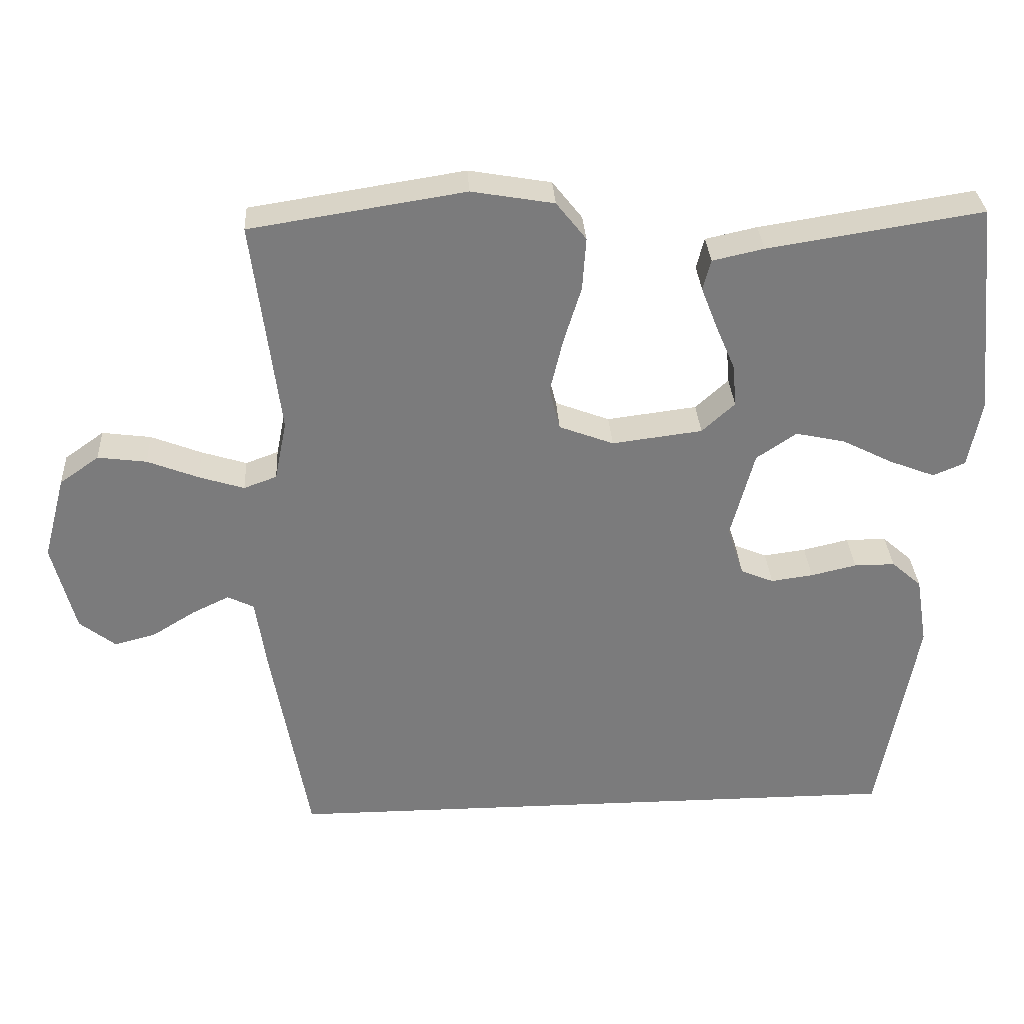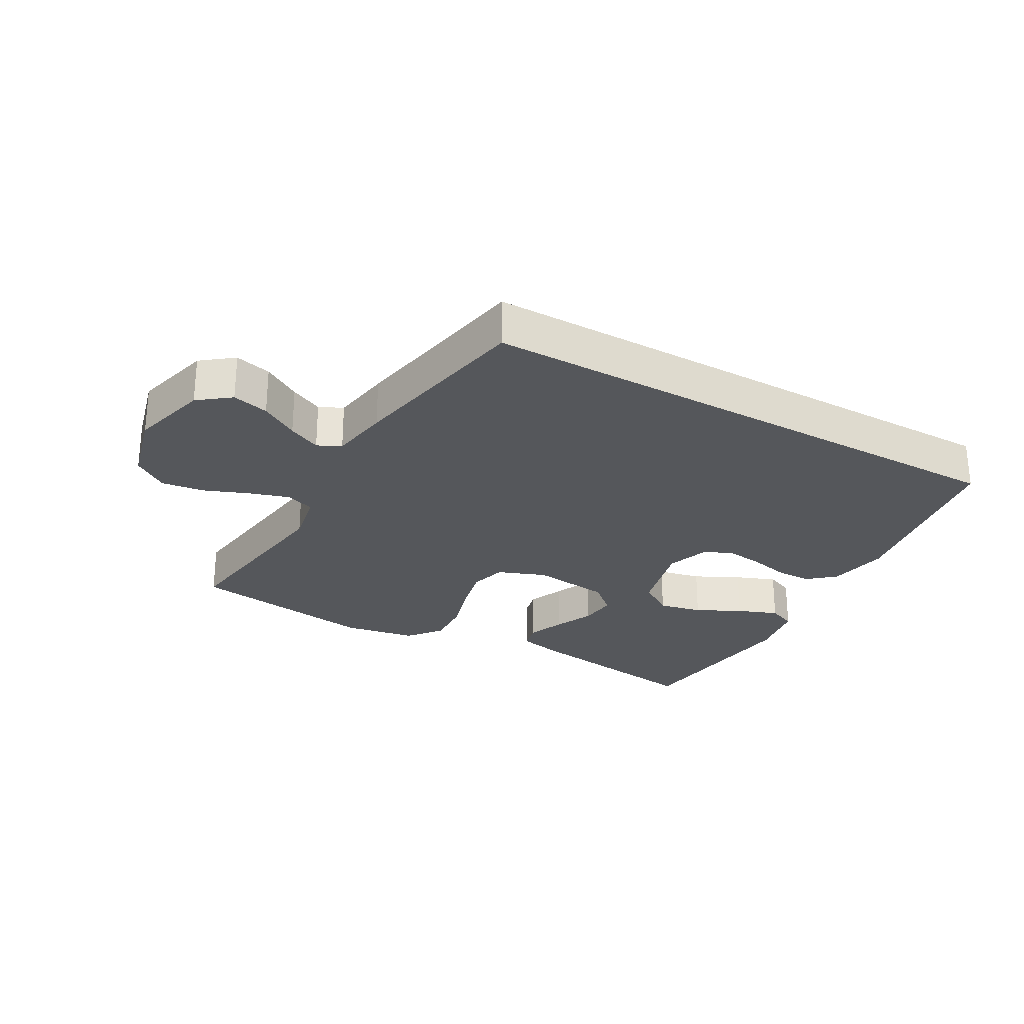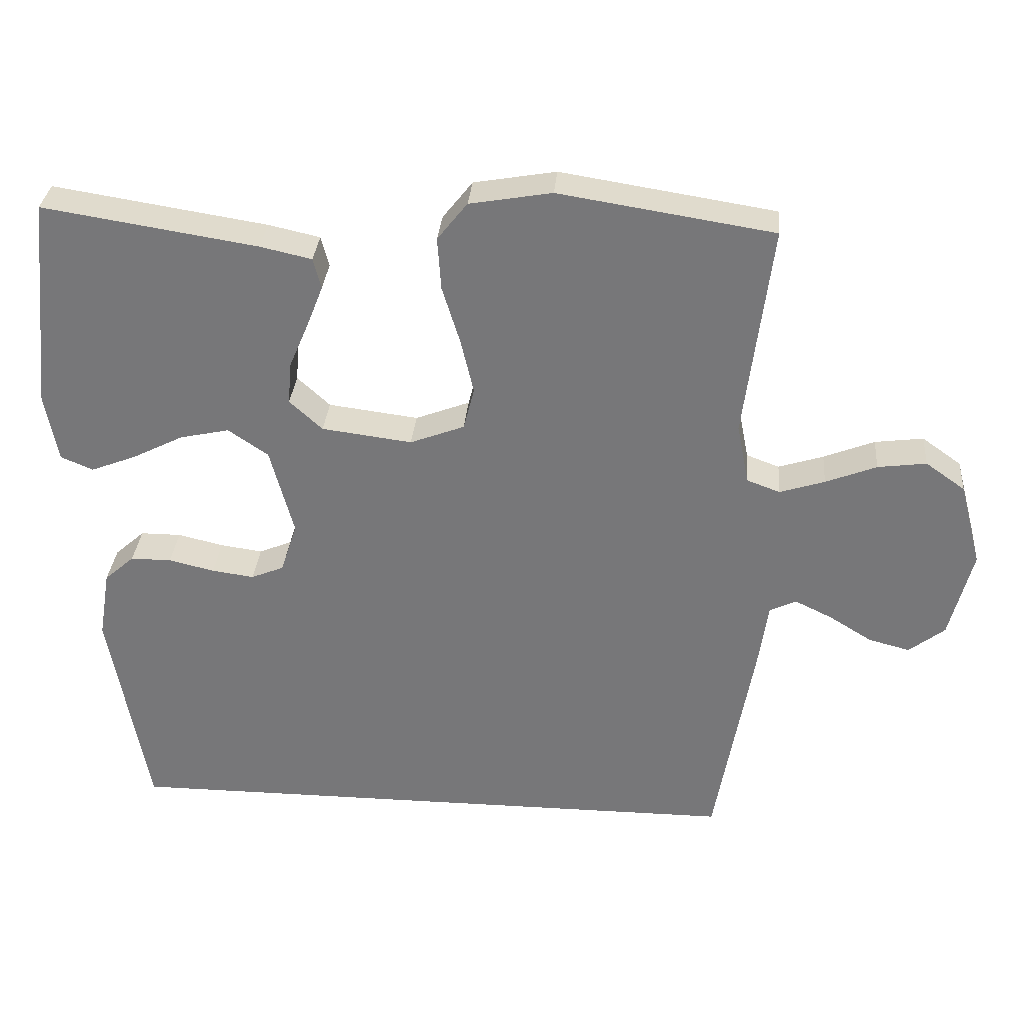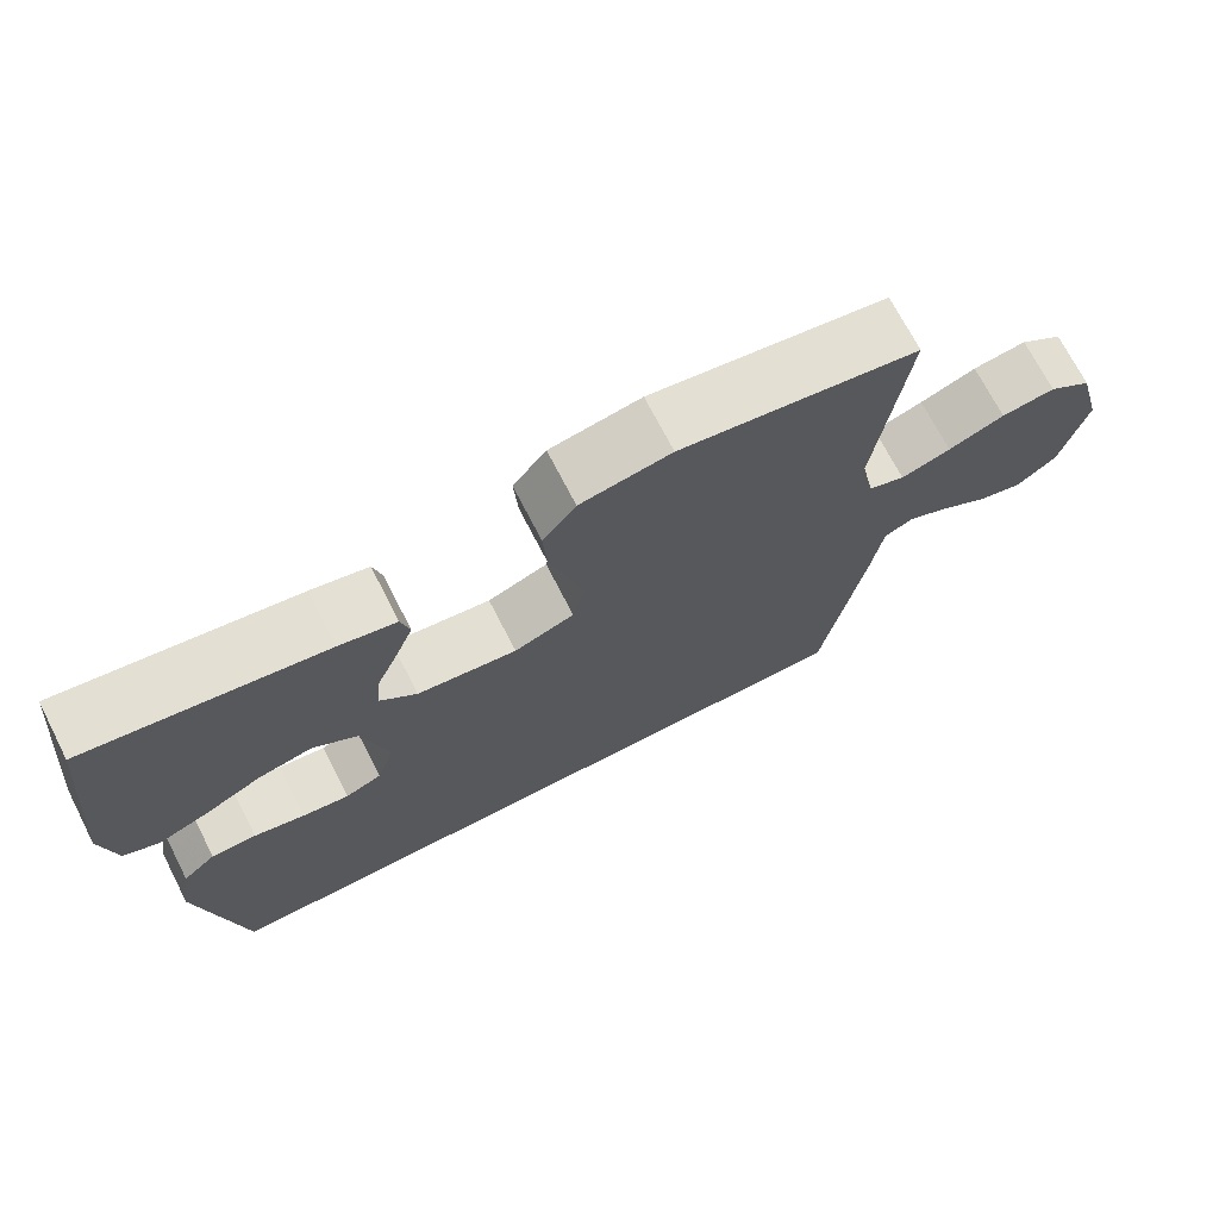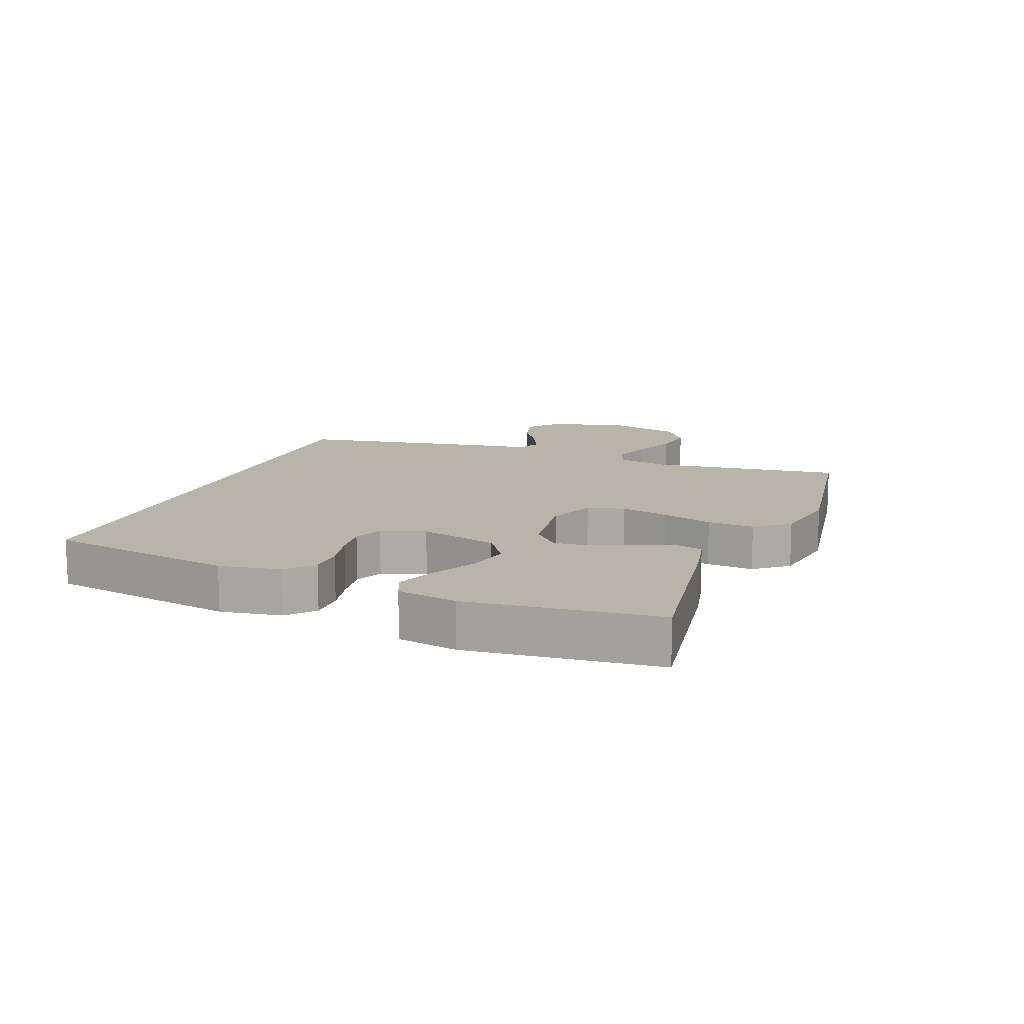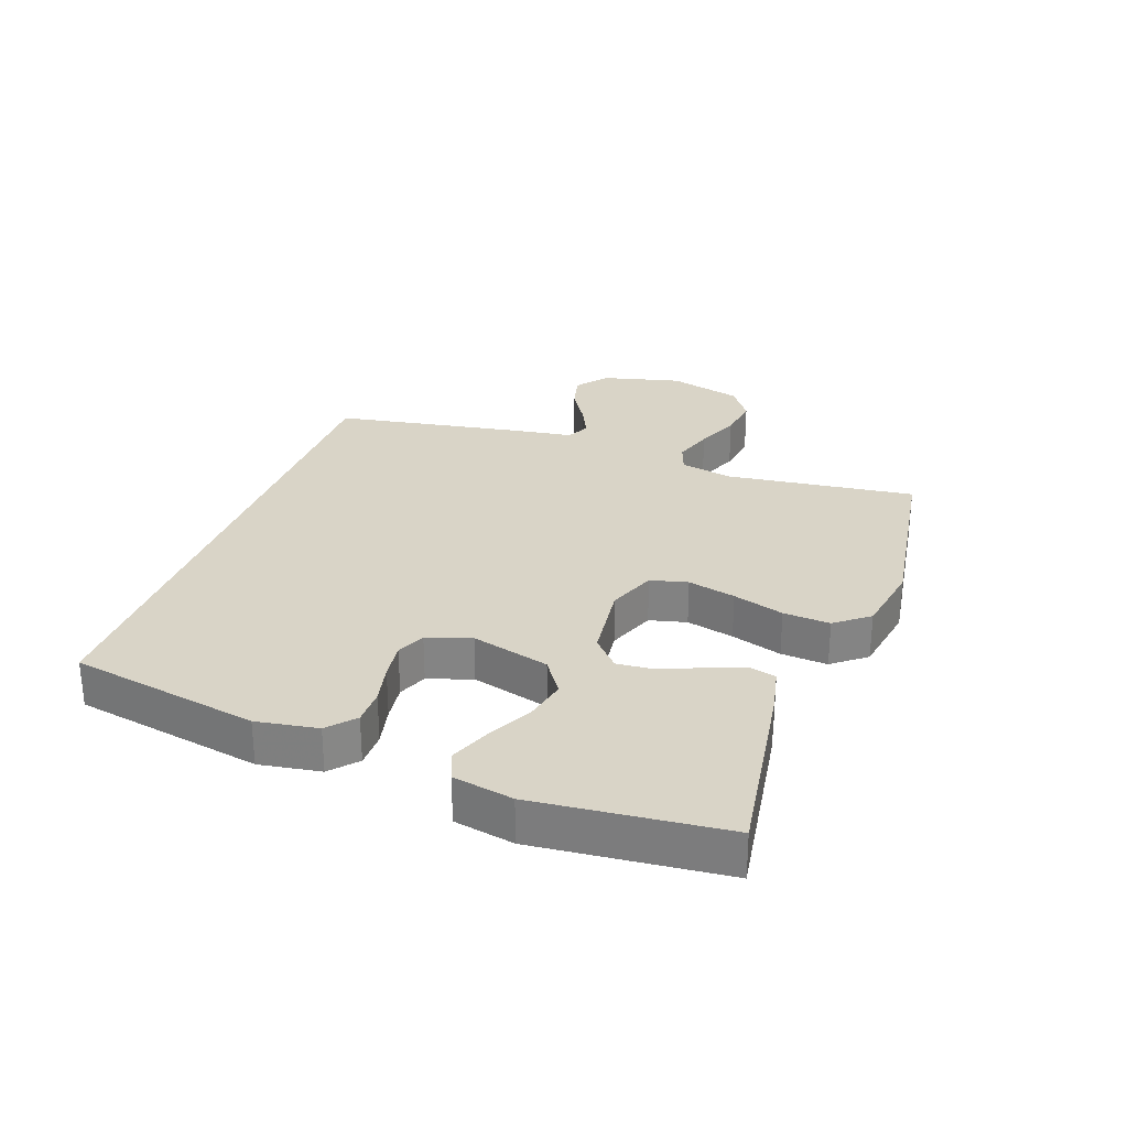
<metadata>
{"format":"obj","ext":"obj","renderer":"f3d","projection":"perspective","resolution":1024,"background":"white","views":[{"elev":31.8,"azim":176.7,"up":"+Z"},{"elev":-26.7,"azim":150.3,"up":"+Y"},{"elev":32.1,"azim":4.8,"up":"+Z"},{"elev":71.2,"azim":-27.2,"up":"+Z"},{"elev":13.1,"azim":-68.9,"up":"+Y"},{"elev":28.5,"azim":-70.1,"up":"+Y"}]}
</metadata>
<code>
v -0.5 0.07 0.5
v -0.2 0.07 0.453
v -0.128 0.07 0.437
v -0.117 0.07 0.394
v -0.14 0.07 0.335
v -0.167 0.07 0.272
v -0.172 0.07 0.213
v -0.126 0.07 0.171
v 0 0.07 0.155
v 0.076 0.07 0.184
v 0.091 0.07 0.243
v 0.073 0.07 0.319
v 0.048 0.07 0.4
v 0.043 0.07 0.474
v 0.085 0.07 0.527
v 0.2 0.07 0.547
v 0.5 0.07 0.5
v 0.462 0.07 0.2
v 0.479 0.07 0.116
v 0.525 0.07 0.099
v 0.588 0.07 0.119
v 0.659 0.07 0.147
v 0.727 0.07 0.156
v 0.782 0.07 0.117
v 0.813 0.07 0
v 0.781 0.07 -0.125
v 0.731 0.07 -0.164
v 0.673 0.07 -0.149
v 0.613 0.07 -0.112
v 0.561 0.07 -0.087
v 0.524 0.07 -0.105
v 0.51 0.07 -0.2
v 0.457 0.07 -0.5
v -0.427 0.07 -0.5
v -0.481 0.07 -0.2
v -0.465 0.07 -0.103
v -0.423 0.07 -0.066
v -0.366 0.07 -0.066
v -0.302 0.07 -0.081
v -0.243 0.07 -0.089
v -0.197 0.07 -0.07
v -0.174 0.07 0
v -0.207 0.07 0.124
v -0.263 0.07 0.162
v -0.332 0.07 0.147
v -0.403 0.07 0.111
v -0.467 0.07 0.086
v -0.512 0.07 0.105
v -0.53 0.07 0.2
v -0.5 0 0.5
v -0.2 0 0.453
v -0.128 0 0.437
v -0.117 0 0.394
v -0.14 0 0.335
v -0.167 0 0.272
v -0.172 0 0.213
v -0.126 0 0.171
v 0 0 0.155
v 0.076 0 0.184
v 0.091 0 0.243
v 0.073 0 0.319
v 0.048 0 0.4
v 0.043 0 0.474
v 0.085 0 0.527
v 0.2 0 0.547
v 0.5 0 0.5
v 0.462 0 0.2
v 0.479 0 0.116
v 0.525 0 0.099
v 0.588 0 0.119
v 0.659 0 0.147
v 0.727 0 0.156
v 0.782 0 0.117
v 0.813 0 0
v 0.781 0 -0.125
v 0.731 0 -0.164
v 0.673 0 -0.149
v 0.613 0 -0.112
v 0.561 0 -0.087
v 0.524 0 -0.105
v 0.51 0 -0.2
v 0.457 0 -0.5
v -0.427 0 -0.5
v -0.481 0 -0.2
v -0.465 0 -0.103
v -0.423 0 -0.066
v -0.366 0 -0.066
v -0.302 0 -0.081
v -0.243 0 -0.089
v -0.197 0 -0.07
v -0.174 0 0
v -0.207 0 0.124
v -0.263 0 0.162
v -0.332 0 0.147
v -0.403 0 0.111
v -0.467 0 0.086
v -0.512 0 0.105
v -0.53 0 0.2
f 4 5 6
f 3 4 6
f 2 3 6
f 1 2 6
f 49 1 6
f 48 49 6
f 47 48 6
f 46 47 6
f 45 46 6
f 44 45 6 7
f 43 44 7 8
f 42 43 8 9
f 41 42 9 10
f 37 38 39
f 36 37 39
f 35 36 39
f 34 35 39
f 33 34 39
f 33 39 40
f 33 40 41
f 32 33 41
f 31 32 41
f 27 28 29
f 26 27 29
f 25 26 29
f 24 25 29
f 23 24 29
f 22 23 29
f 21 22 29
f 20 21 29 30
f 31 41 10
f 30 31 10
f 20 30 10
f 19 20 10
f 16 17 18
f 15 16 18
f 14 15 18
f 13 14 18
f 12 13 18
f 18 19 10 11
f 11 12 18
f 55 54 53
f 55 53 52
f 55 52 51
f 55 51 50
f 55 50 98
f 55 98 97
f 55 97 96
f 55 96 95
f 55 95 94
f 56 55 94 93
f 57 56 93 92
f 58 57 92 91
f 59 58 91 90
f 88 87 86
f 88 86 85
f 88 85 84
f 88 84 83
f 88 83 82
f 89 88 82
f 90 89 82
f 90 82 81
f 90 81 80
f 78 77 76
f 78 76 75
f 78 75 74
f 78 74 73
f 78 73 72
f 78 72 71
f 78 71 70
f 79 78 70 69
f 59 90 80
f 59 80 79
f 59 79 69
f 59 69 68
f 67 66 65
f 67 65 64
f 67 64 63
f 67 63 62
f 67 62 61
f 60 59 68 67
f 67 61 60
f 1 50 51 2
f 2 51 52 3
f 3 52 53 4
f 4 53 54 5
f 5 54 55 6
f 6 55 56 7
f 7 56 57 8
f 8 57 58 9
f 9 58 59 10
f 10 59 60 11
f 11 60 61 12
f 12 61 62 13
f 13 62 63 14
f 14 63 64 15
f 15 64 65 16
f 16 65 66 17
f 17 66 67 18
f 18 67 68 19
f 19 68 69 20
f 20 69 70 21
f 21 70 71 22
f 22 71 72 23
f 23 72 73 24
f 24 73 74 25
f 25 74 75 26
f 26 75 76 27
f 27 76 77 28
f 28 77 78 29
f 29 78 79 30
f 30 79 80 31
f 31 80 81 32
f 32 81 82 33
f 33 82 83 34
f 34 83 84 35
f 35 84 85 36
f 36 85 86 37
f 37 86 87 38
f 38 87 88 39
f 39 88 89 40
f 40 89 90 41
f 41 90 91 42
f 42 91 92 43
f 43 92 93 44
f 44 93 94 45
f 45 94 95 46
f 46 95 96 47
f 47 96 97 48
f 48 97 98 49
f 49 98 50 1

</code>
